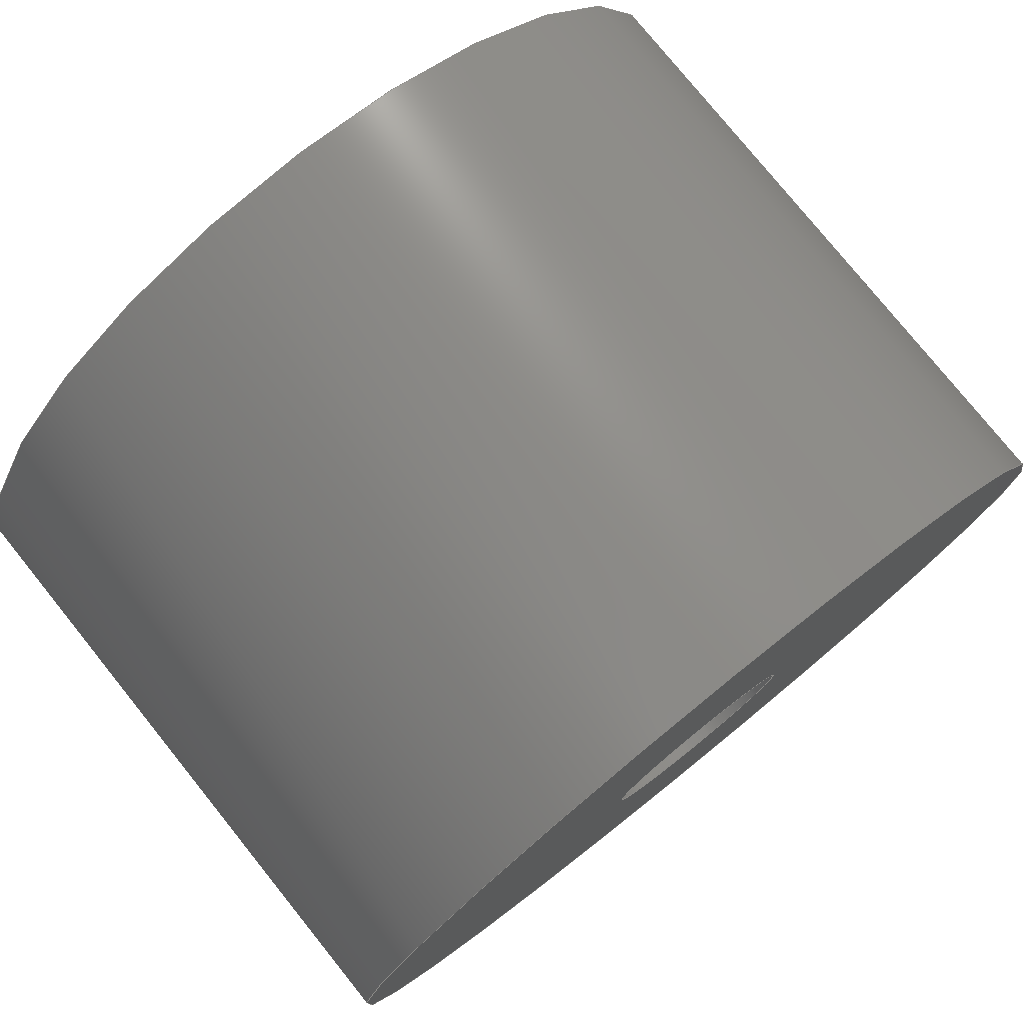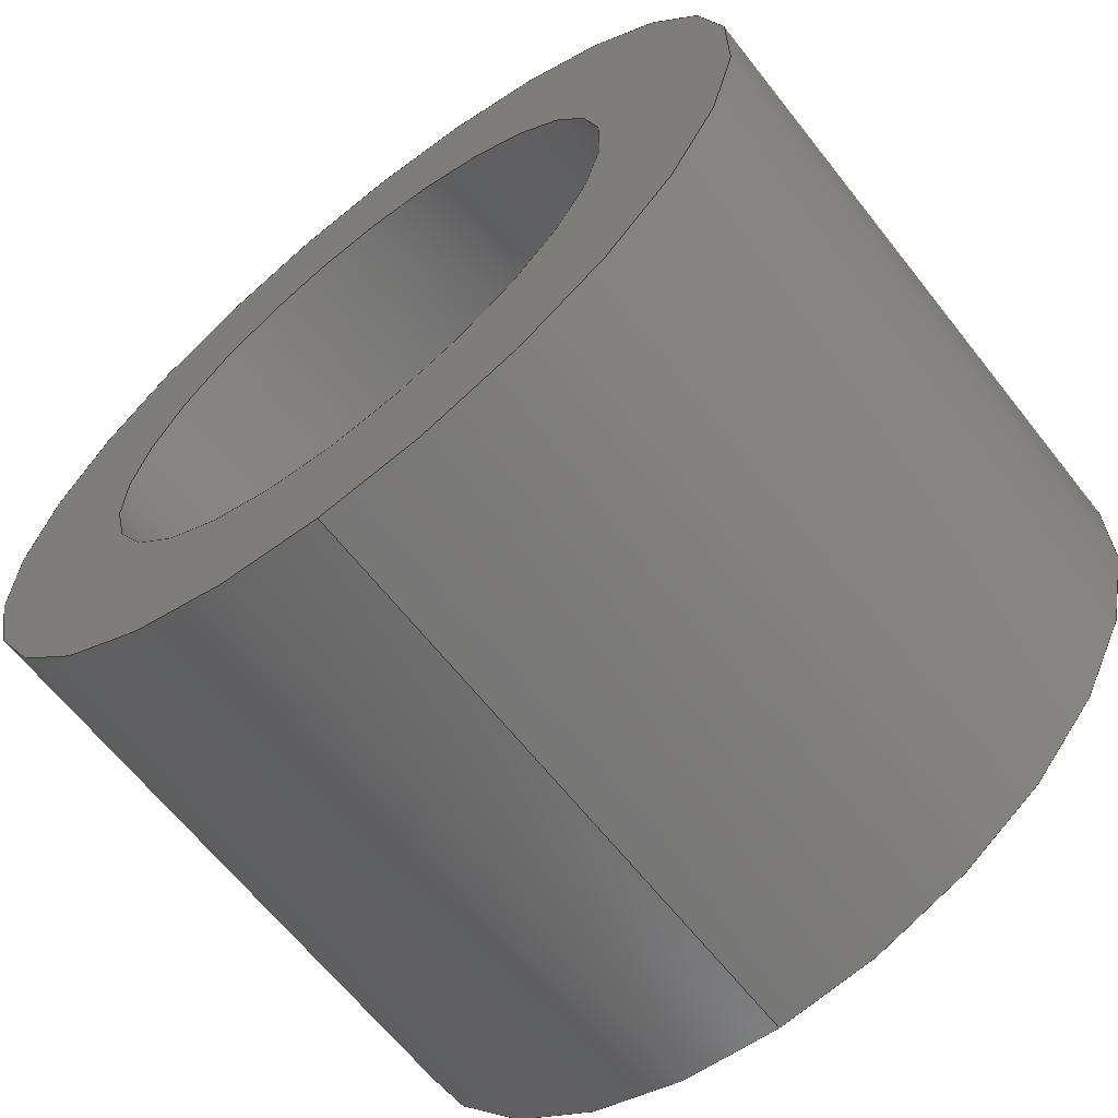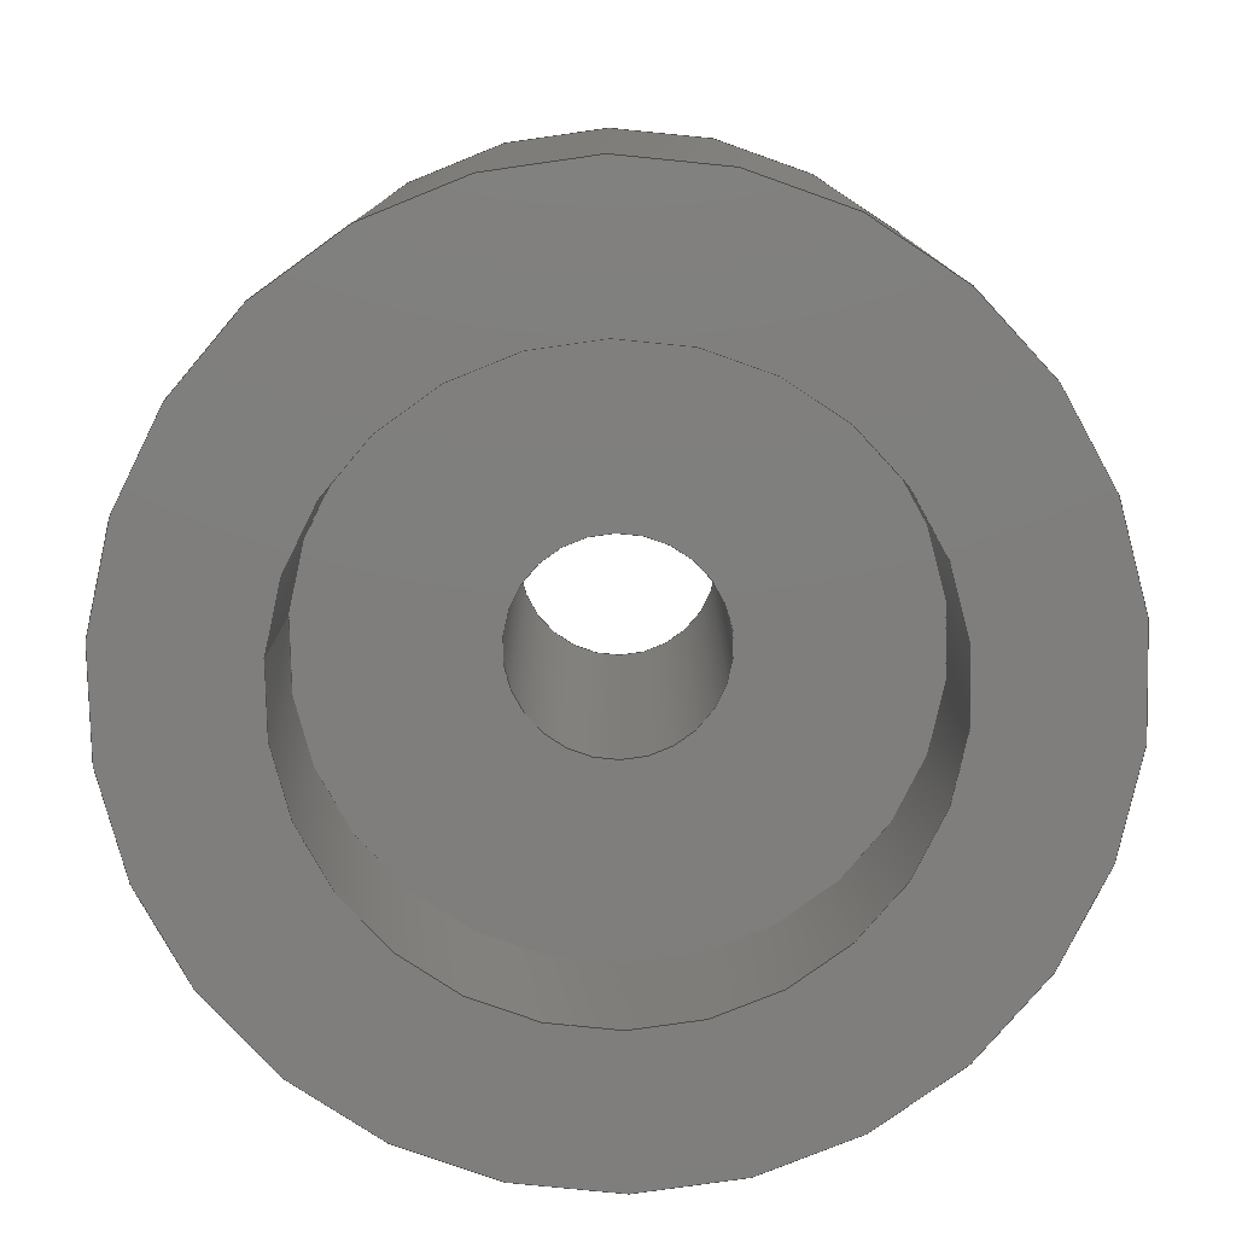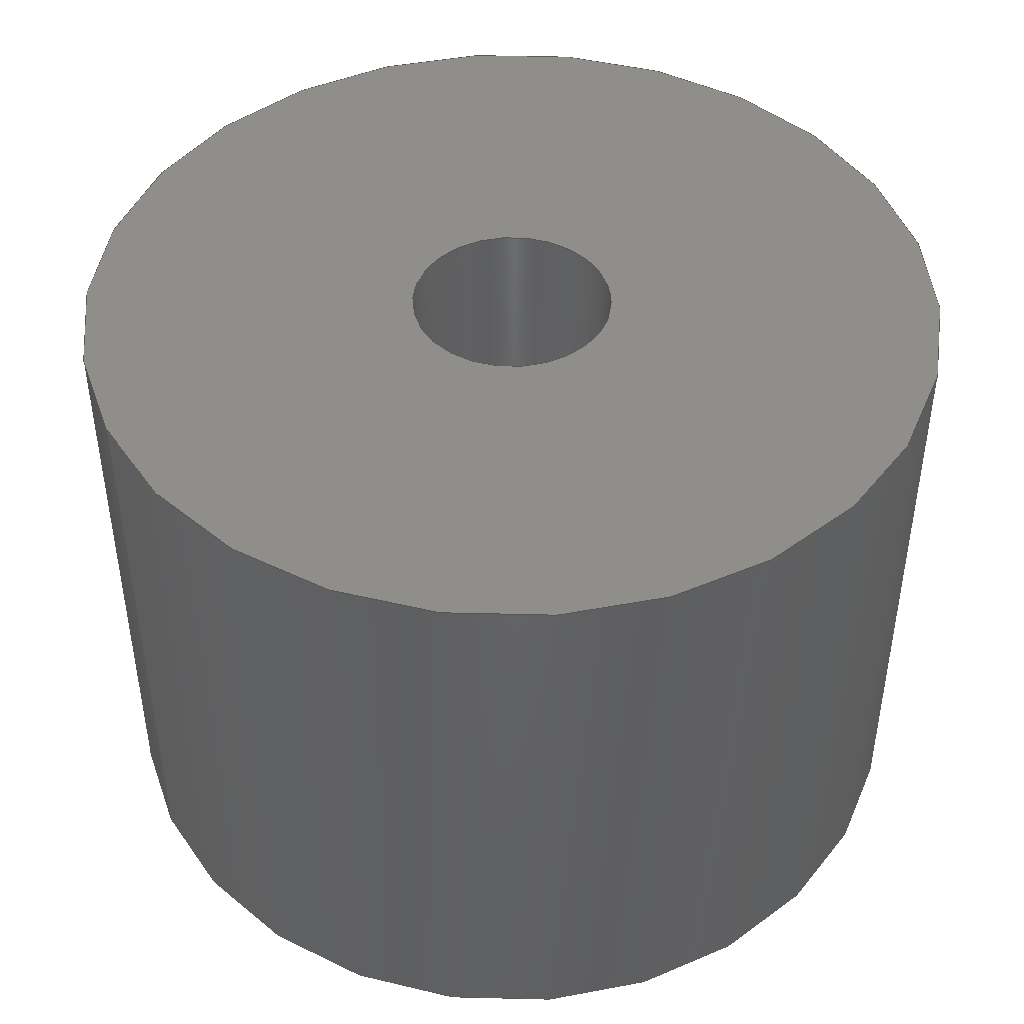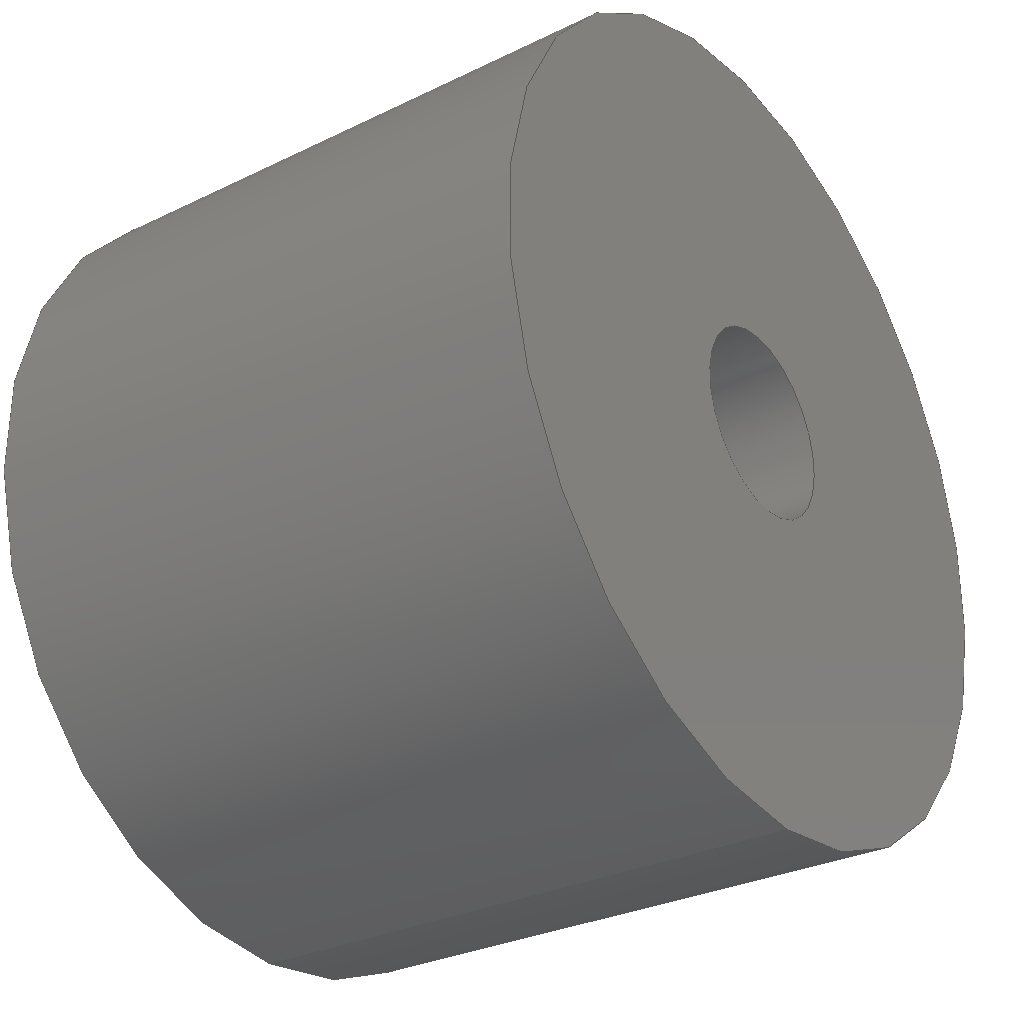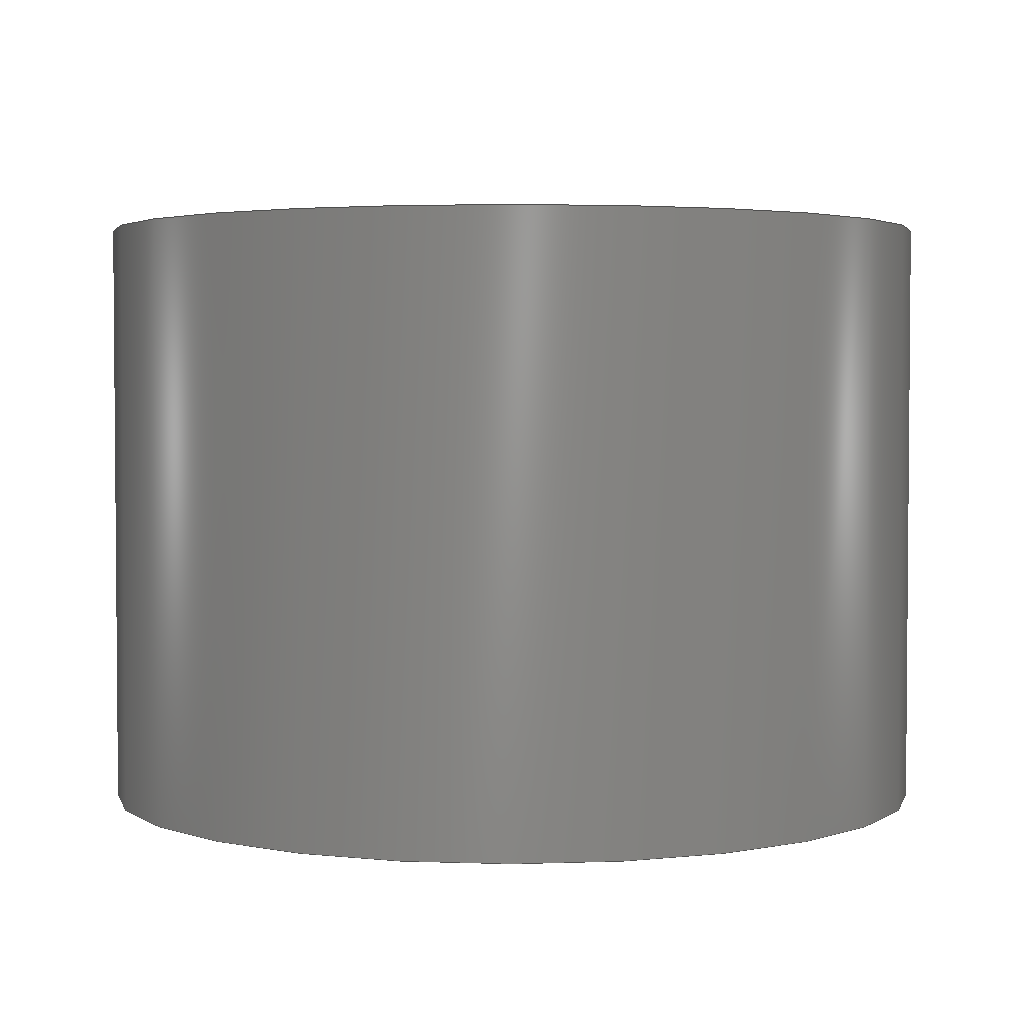
<metadata>
{"format":"step","ext":"step","renderer":"f3d","projection":"perspective","resolution":1024,"background":"white","views":[{"elev":77.8,"azim":141.2,"up":"+Z"},{"elev":-64.7,"azim":38.2,"up":"+Z"},{"elev":-78.5,"azim":-95.7,"up":"+Y"},{"elev":45.3,"azim":-116.1,"up":"+Y"},{"elev":-29.9,"azim":125.5,"up":"+Z"},{"elev":3.0,"azim":83.1,"up":"+Y"}]}
</metadata>
<code>
ISO-10303-21;
DATA;
#1=SHAPE_REPRESENTATION_RELATIONSHIP('','',#80,#2);
#2=ADVANCED_BREP_SHAPE_REPRESENTATION('',(#78),#140);
#3=PLANE('',#88);
#4=PLANE('',#90);
#5=PLANE('',#93);
#6=ORIENTED_EDGE('',*,*,#18,.F.);
#7=ORIENTED_EDGE('',*,*,#19,.T.);
#8=ORIENTED_EDGE('',*,*,#20,.F.);
#9=ORIENTED_EDGE('',*,*,#21,.T.);
#10=ORIENTED_EDGE('',*,*,#22,.F.);
#11=ORIENTED_EDGE('',*,*,#20,.T.);
#12=ORIENTED_EDGE('',*,*,#18,.T.);
#13=ORIENTED_EDGE('',*,*,#21,.F.);
#14=ORIENTED_EDGE('',*,*,#23,.F.);
#15=ORIENTED_EDGE('',*,*,#22,.T.);
#16=ORIENTED_EDGE('',*,*,#19,.F.);
#17=ORIENTED_EDGE('',*,*,#23,.T.);
#18=EDGE_CURVE('',#24,#24,#30,.T.);
#19=EDGE_CURVE('',#25,#25,#31,.T.);
#20=EDGE_CURVE('',#26,#26,#32,.T.);
#21=EDGE_CURVE('',#27,#27,#33,.T.);
#22=EDGE_CURVE('',#28,#28,#34,.T.);
#23=EDGE_CURVE('',#29,#29,#35,.T.);
#24=VERTEX_POINT('',#123);
#25=VERTEX_POINT('',#125);
#26=VERTEX_POINT('',#128);
#27=VERTEX_POINT('',#130);
#28=VERTEX_POINT('',#133);
#29=VERTEX_POINT('',#137);
#30=CIRCLE('',#83,0.0014);
#31=CIRCLE('',#84,0.0014);
#32=CIRCLE('',#86,0.00599);
#33=CIRCLE('',#87,0.00599);
#34=CIRCLE('',#89,0.00399);
#35=CIRCLE('',#92,0.00399);
#36=EDGE_LOOP('',(#6));
#37=EDGE_LOOP('',(#7));
#38=EDGE_LOOP('',(#8));
#39=EDGE_LOOP('',(#9));
#40=EDGE_LOOP('',(#10));
#41=EDGE_LOOP('',(#11));
#42=EDGE_LOOP('',(#12));
#43=EDGE_LOOP('',(#13));
#44=EDGE_LOOP('',(#14));
#45=EDGE_LOOP('',(#15));
#46=EDGE_LOOP('',(#16));
#47=EDGE_LOOP('',(#17));
#48=FACE_BOUND('',#36,.T.);
#49=FACE_BOUND('',#37,.T.);
#50=FACE_BOUND('',#38,.T.);
#51=FACE_BOUND('',#39,.T.);
#52=FACE_BOUND('',#40,.T.);
#53=FACE_BOUND('',#41,.T.);
#54=FACE_BOUND('',#42,.T.);
#55=FACE_BOUND('',#43,.T.);
#56=FACE_BOUND('',#44,.T.);
#57=FACE_BOUND('',#45,.T.);
#58=FACE_BOUND('',#46,.T.);
#59=FACE_BOUND('',#47,.T.);
#60=CYLINDRICAL_SURFACE('',#82,0.0014);
#61=CYLINDRICAL_SURFACE('',#85,0.00599);
#62=CYLINDRICAL_SURFACE('',#91,0.00399);
#63=ADVANCED_FACE('',(#48,#49),#60,.F.);
#64=ADVANCED_FACE('',(#50,#51),#61,.T.);
#65=ADVANCED_FACE('',(#52,#53),#3,.T.);
#66=ADVANCED_FACE('',(#54,#55),#4,.F.);
#67=ADVANCED_FACE('',(#56,#57),#62,.F.);
#68=ADVANCED_FACE('',(#58,#59),#5,.T.);
#69=CLOSED_SHELL('',(#63,#64,#65,#66,#67,#68));
#70=STYLED_ITEM('',(#71),#78);
#71=PRESENTATION_STYLE_ASSIGNMENT((#72));
#72=SURFACE_STYLE_USAGE(.BOTH.,#73);
#73=SURFACE_SIDE_STYLE('',(#74));
#74=SURFACE_STYLE_FILL_AREA(#75);
#75=FILL_AREA_STYLE('',(#76));
#76=FILL_AREA_STYLE_COLOUR('',#77);
#77=COLOUR_RGB('',0.902,0.902,0.902);
#78=MANIFOLD_SOLID_BREP('Magnet Hub',#69);
#79=SHAPE_DEFINITION_REPRESENTATION(#145,#80);
#80=SHAPE_REPRESENTATION('Magnet Hub',(#81),#140);
#81=AXIS2_PLACEMENT_3D('',#120,#94,#95);
#82=AXIS2_PLACEMENT_3D('',#121,#96,#97);
#83=AXIS2_PLACEMENT_3D('',#122,#98,#99);
#84=AXIS2_PLACEMENT_3D('',#124,#100,#101);
#85=AXIS2_PLACEMENT_3D('',#126,#102,#103);
#86=AXIS2_PLACEMENT_3D('',#127,#104,#105);
#87=AXIS2_PLACEMENT_3D('',#129,#106,#107);
#88=AXIS2_PLACEMENT_3D('',#131,#108,#109);
#89=AXIS2_PLACEMENT_3D('',#132,#110,#111);
#90=AXIS2_PLACEMENT_3D('',#134,#112,#113);
#91=AXIS2_PLACEMENT_3D('',#135,#114,#115);
#92=AXIS2_PLACEMENT_3D('',#136,#116,#117);
#93=AXIS2_PLACEMENT_3D('',#138,#118,#119);
#94=DIRECTION('',(0,0,1));
#95=DIRECTION('',(1,0,0));
#96=DIRECTION('',(0,1,0));
#97=DIRECTION('',(0,0,1));
#98=DIRECTION('',(0,-1,0));
#99=DIRECTION('',(0,0,-1));
#100=DIRECTION('',(0,-1,0));
#101=DIRECTION('',(0,0,-1));
#102=DIRECTION('',(0,1,0));
#103=DIRECTION('',(0,0,1));
#104=DIRECTION('',(0,-1,0));
#105=DIRECTION('',(0,0,-1));
#106=DIRECTION('',(0,-1,0));
#107=DIRECTION('',(0,0,-1));
#108=DIRECTION('',(0,-1,0));
#109=DIRECTION('',(1,0,0));
#110=DIRECTION('',(0,-1,0));
#111=DIRECTION('',(0,0,-1));
#112=DIRECTION('',(0,-1,0));
#113=DIRECTION('',(1,0,0));
#114=DIRECTION('',(0,-1,0));
#115=DIRECTION('',(0,0,-1));
#116=DIRECTION('',(0,-1,0));
#117=DIRECTION('',(0,0,-1));
#118=DIRECTION('',(0,-1,0));
#119=DIRECTION('',(1,0,0));
#120=CARTESIAN_POINT('',(0,0,0));
#121=CARTESIAN_POINT('',(-0.0446,0.03705,0.01146));
#122=CARTESIAN_POINT('',(-0.0446,0.0455,0.01146));
#123=CARTESIAN_POINT('',(-0.0446,0.0455,0.01006));
#124=CARTESIAN_POINT('',(-0.0446,0.0395,0.01146));
#125=CARTESIAN_POINT('',(-0.0446,0.0395,0.01006));
#126=CARTESIAN_POINT('',(-0.0446,0.03705,0.01146));
#127=CARTESIAN_POINT('',(-0.0446,0.03705,0.01146));
#128=CARTESIAN_POINT('',(-0.0446,0.03705,0.005474));
#129=CARTESIAN_POINT('',(-0.0446,0.0455,0.01146));
#130=CARTESIAN_POINT('',(-0.0446,0.0455,0.005474));
#131=CARTESIAN_POINT('',(-0.0446,0.03705,0.01146));
#132=CARTESIAN_POINT('',(-0.0446,0.03705,0.01146));
#133=CARTESIAN_POINT('',(-0.0446,0.03705,0.007474));
#134=CARTESIAN_POINT('',(-0.0446,0.0455,0.01146));
#135=CARTESIAN_POINT('',(-0.0446,0.0395,0.01146));
#136=CARTESIAN_POINT('',(-0.0446,0.0395,0.01146));
#137=CARTESIAN_POINT('',(-0.0446,0.0395,0.007474));
#138=CARTESIAN_POINT('',(-0.0446,0.0395,0.01146));
#139=MECHANICAL_DESIGN_GEOMETRIC_PRESENTATION_REPRESENTATION('',(#70),#140);
#140=(
GEOMETRIC_REPRESENTATION_CONTEXT(3)
GLOBAL_UNCERTAINTY_ASSIGNED_CONTEXT((#141))
GLOBAL_UNIT_ASSIGNED_CONTEXT((#144,#143,#142))
REPRESENTATION_CONTEXT('Magnet Hub','TOP_LEVEL_ASSEMBLY_PART')
);
#141=UNCERTAINTY_MEASURE_WITH_UNIT(LENGTH_MEASURE(5e-06),#144,
'DISTANCE_ACCURACY_VALUE','Maximum Tolerance applied to model');
#142=(
NAMED_UNIT(*)
SI_UNIT($,.STERADIAN.)
SOLID_ANGLE_UNIT()
);
#143=(
NAMED_UNIT(*)
PLANE_ANGLE_UNIT()
SI_UNIT($,.RADIAN.)
);
#144=(
LENGTH_UNIT()
NAMED_UNIT(*)
SI_UNIT($,.METRE.)
);
#145=PRODUCT_DEFINITION_SHAPE('','',#146);
#146=PRODUCT_DEFINITION('','',#148,#147);
#147=PRODUCT_DEFINITION_CONTEXT('',#154,'design');
#148=PRODUCT_DEFINITION_FORMATION_WITH_SPECIFIED_SOURCE('','',#150,
 .NOT_KNOWN.);
#149=PRODUCT_RELATED_PRODUCT_CATEGORY('','',(#150));
#150=PRODUCT('Magnet Hub','Magnet Hub','Magnet Hub',(#152));
#151=PRODUCT_CATEGORY('','');
#152=PRODUCT_CONTEXT('',#154,'mechanical');
#153=APPLICATION_PROTOCOL_DEFINITION('international standard',
'ap242_managed_model_based_3d_engineering',2011,#154);
#154=APPLICATION_CONTEXT('managed model based 3d engineering');
ENDSEC;
END-ISO-10303-21;

</code>
